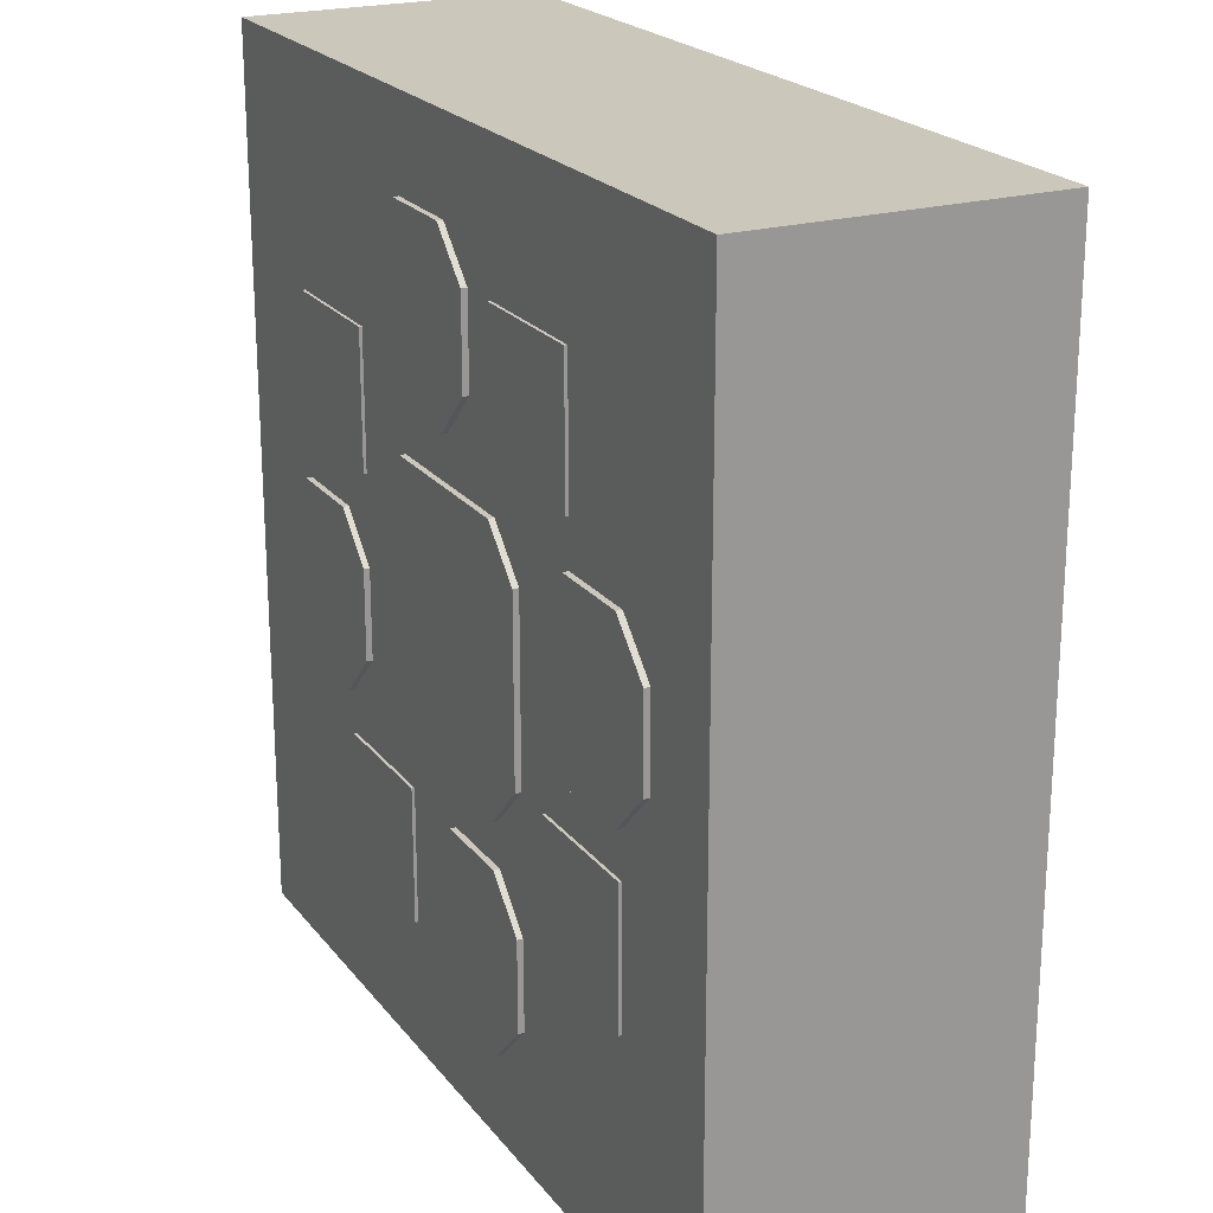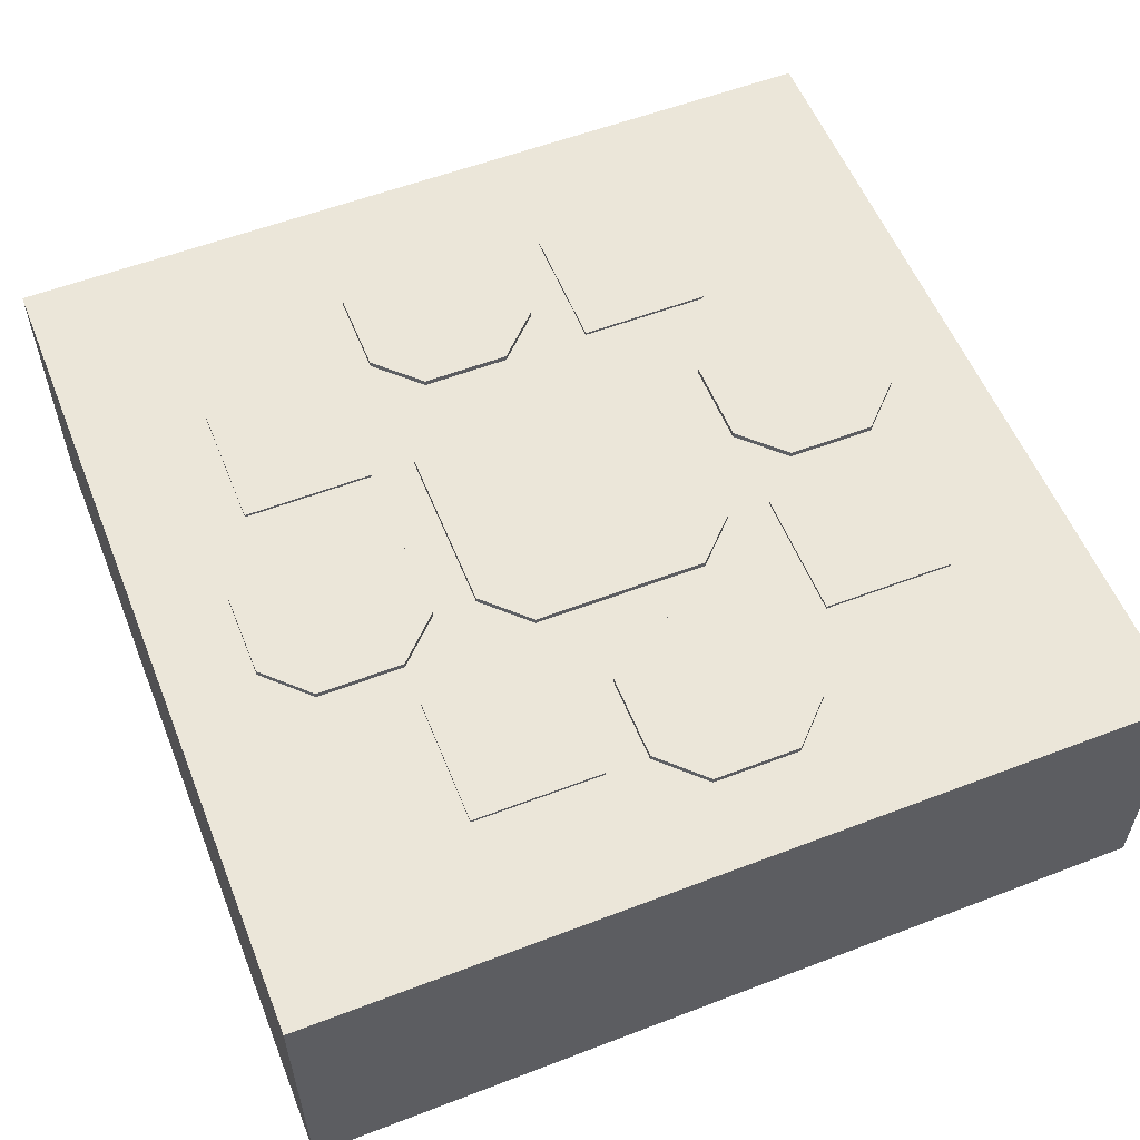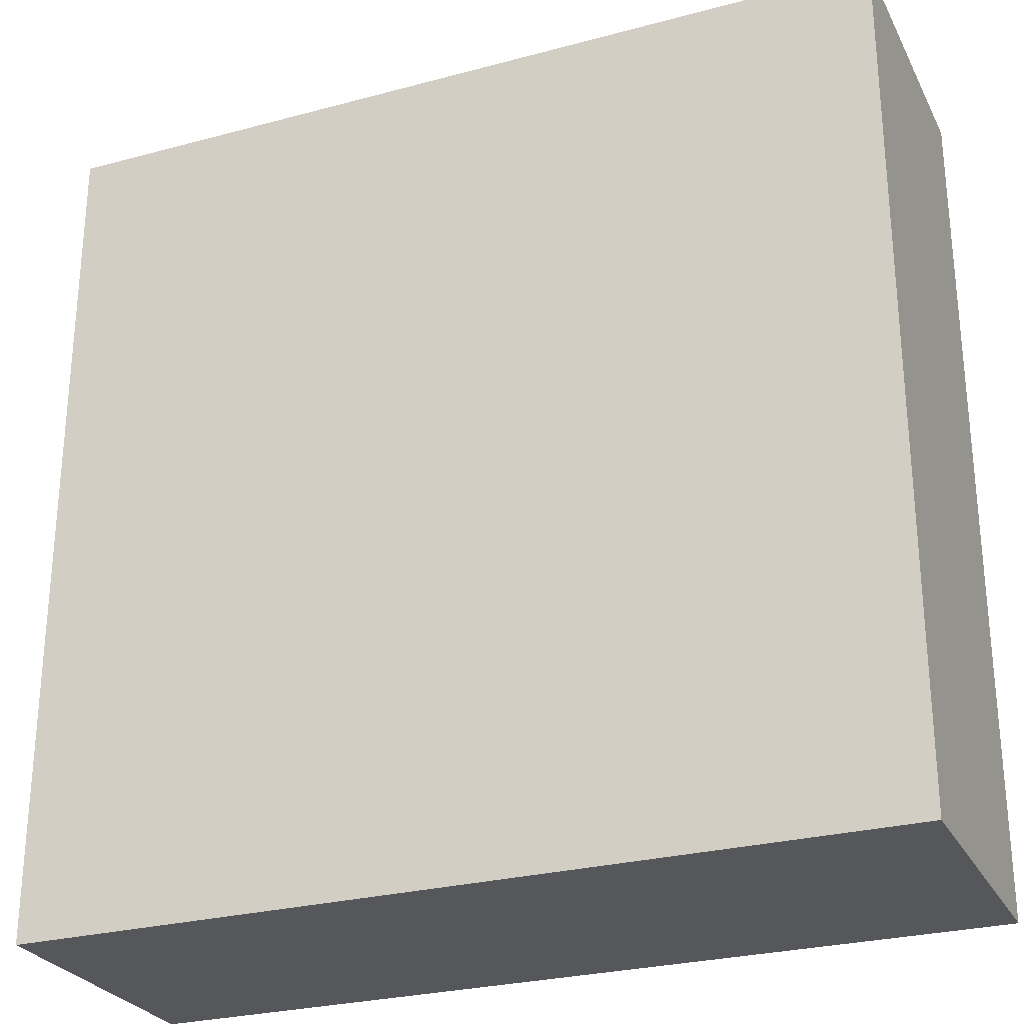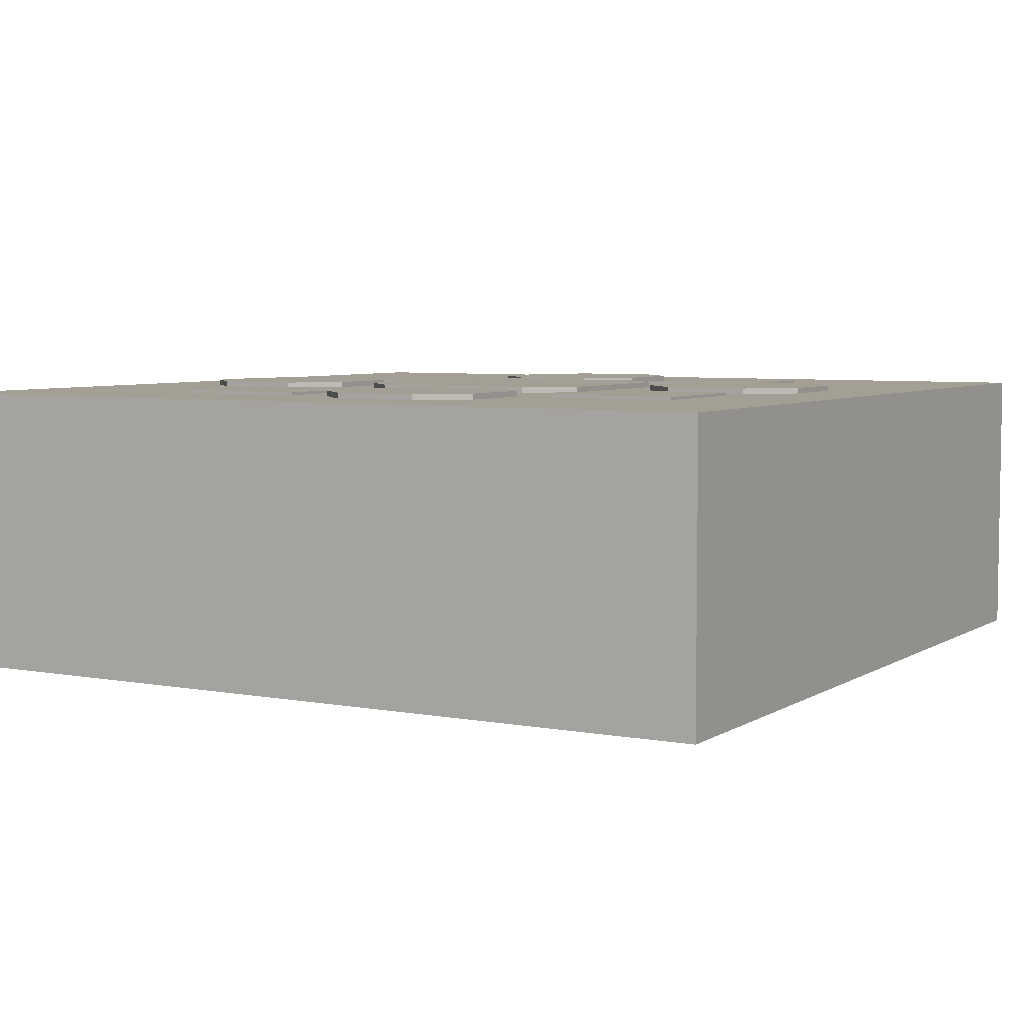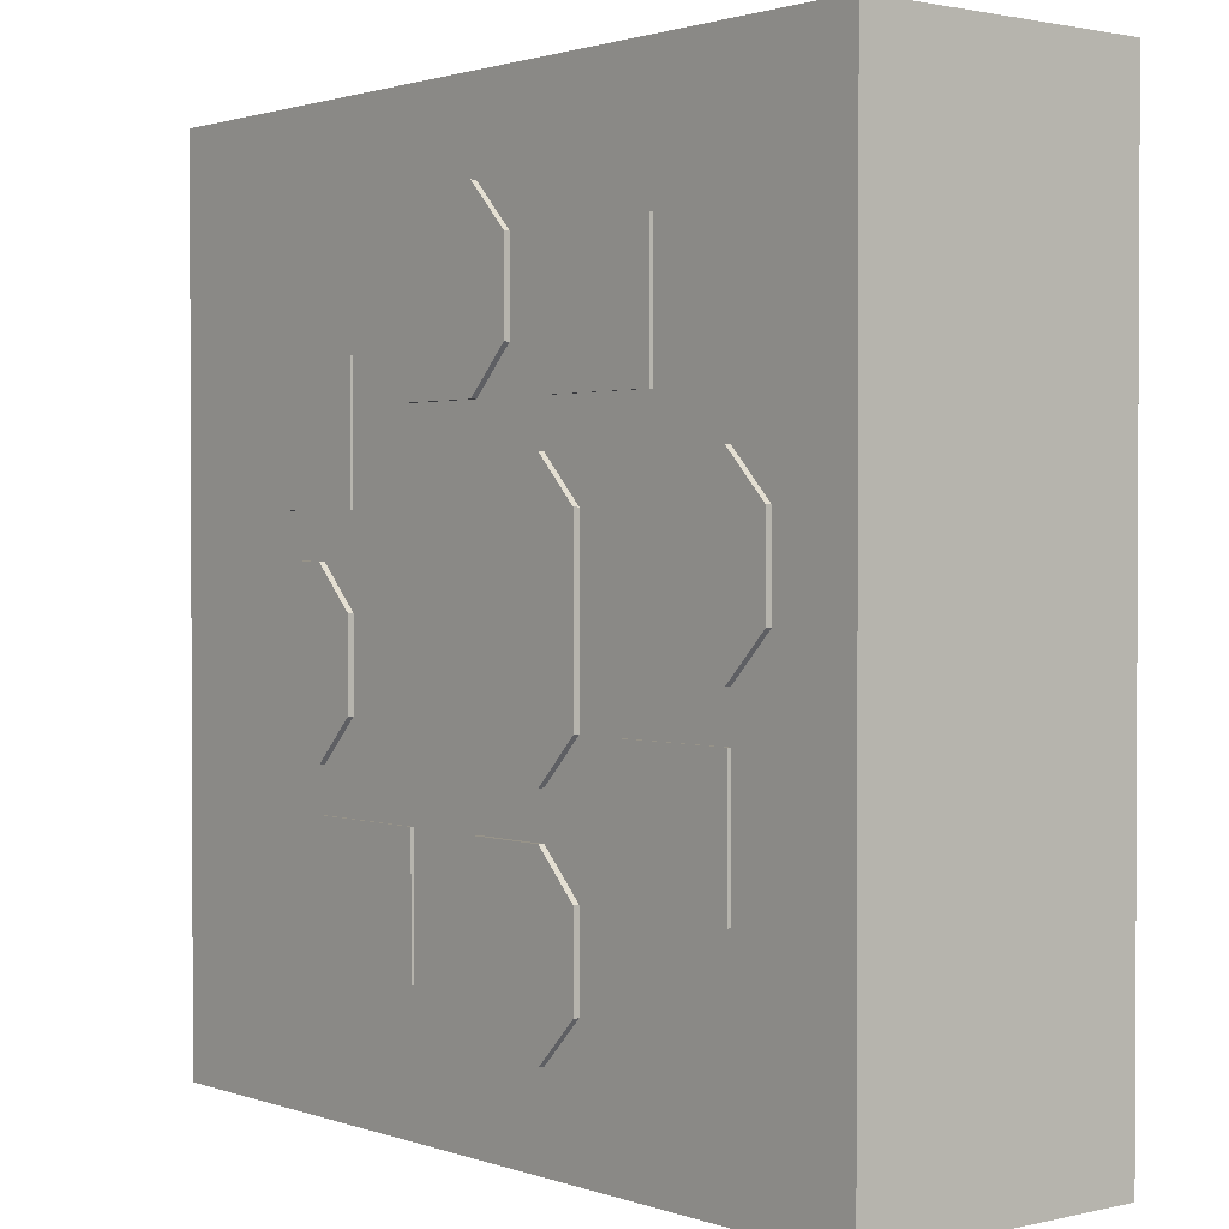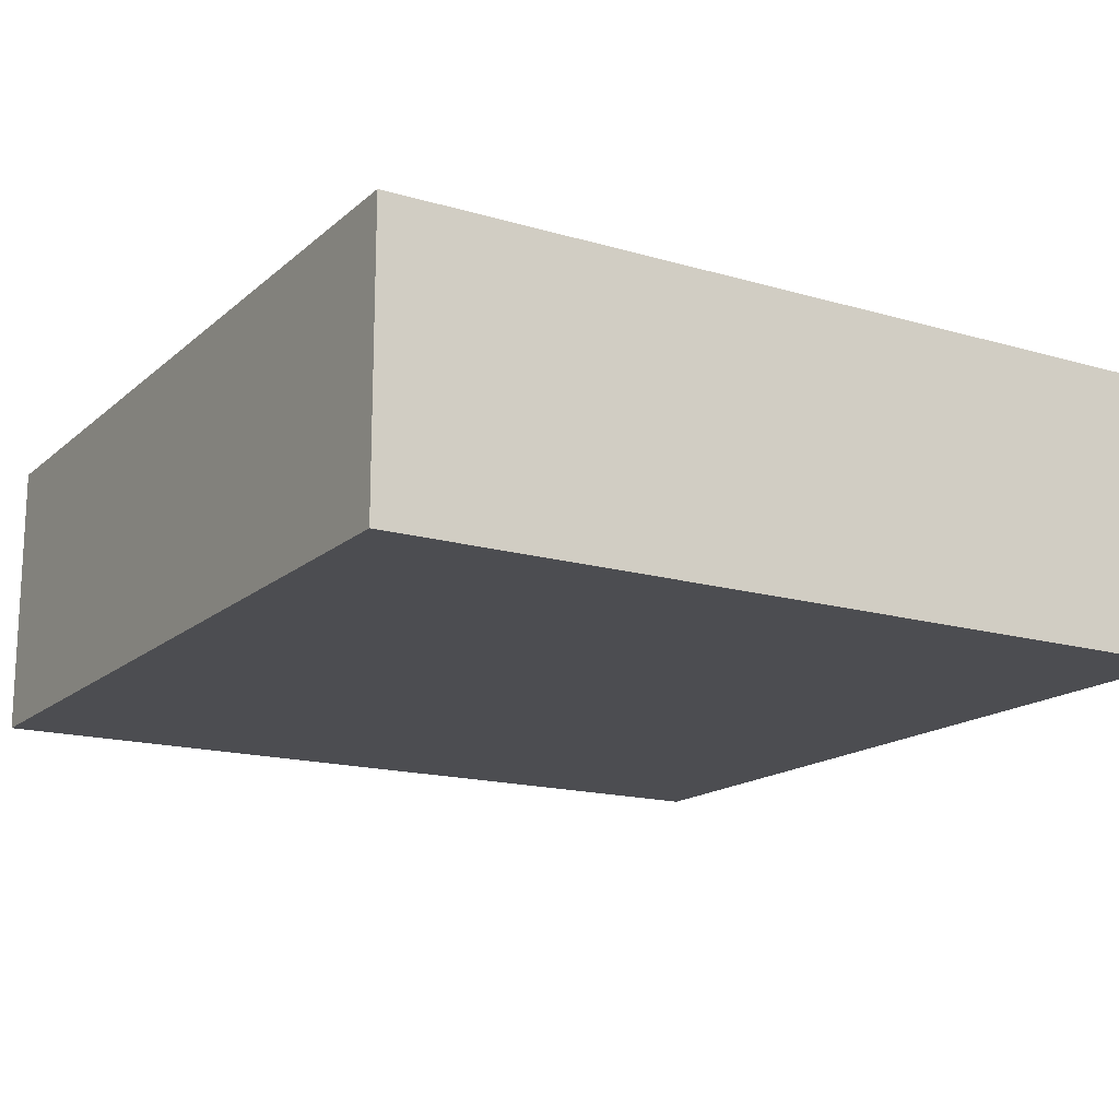
<metadata>
{"format":"obj","ext":"obj","renderer":"f3d","projection":"perspective","resolution":1024,"background":"white","views":[{"elev":21.6,"azim":-117.0,"up":"+Z"},{"elev":56.6,"azim":-111.8,"up":"+Y"},{"elev":-27.3,"azim":22.5,"up":"+Z"},{"elev":5.4,"azim":29.9,"up":"+Y"},{"elev":1.5,"azim":-129.4,"up":"+Z"},{"elev":-16.2,"azim":-121.0,"up":"+Y"}]}
</metadata>
<code>
g mergedBlocks
v 1.5 -1 1.5
v 1.5 -1 -1.5
v -1.5 -1 1.5
v -1.5 -1 -1.5
v 1.5 -0.1 -1.5
v 1.5 -0.1 1.5
v -1.5 -0.1 -1.5
v -1.5 -0.1 1.5
v 1.5 0 -1.5
v 1.5 0 1.5
v -1.5 0 -1.5
v -1.5 0 1.5
v 0.45 0.02 0.75
v 0.45 0 0.75
v 0.45 0.02 1.05
v 0.45 0 1.05
v 0.3 0.02 1.2
v 0.3 0 1.2
v -0.45 0 0.3
v -0.45 0.02 0.3
v -0.3 0 0.45
v -0.3 0.02 0.45
v 0.75 0 0.15
v 0.6 0 2.166e-15
v 0.75 0.02 0.15
v 0.6 0.02 2.166e-15
v 0.75 0 -0.45
v 0.75 0.02 -0.45
v 0.6 0 -0.3
v 0.6 0.02 -0.3
v 1.2 0.02 -2.556e-13
v 1.2 0 -2.556e-13
v 1.05 0.02 0.15
v 1.05 0 0.15
v 0 0 1.2
v 0 0.02 1.2
v -1.798e-13 0 -1.2
v 0.15 0 -1.05
v -1.798e-13 0.02 -1.2
v 0.15 0.02 -1.05
v 0 0 0.6
v 0 0.02 0.6
v -0.15 0 0.75
v -0.15 0.02 0.75
v -0.3 0 -0.45
v -0.3 0.02 -0.45
v -0.45 0 -0.3
v -0.45 0.02 -0.3
v 1.2 0.02 -0.3
v 1.05 0.02 -0.45
v 0.3 0.02 -0.45
v 0.3 0 -0.45
v 0.45 0.02 -0.3
v 0.45 0 -0.3
v -0.3 0 -0.6
v -0.45 0 -0.75
v -0.3 0.02 -0.6
v -0.45 0.02 -0.75
v 1.05 0 -0.45
v 1.2 0 -0.3
v -0.3 0 -1.2
v -0.3 0.02 -1.2
v -0.45 0 -1.05
v -0.45 0.02 -1.05
v 0.15 0.02 -0.75
v 0.15 0 -0.75
v 0 0.02 -0.6
v 0 0 -0.6
v -0.15 0 1.05
v -0.15 0.02 1.05
v 0.45 0.02 0.3
v 0.45 0 0.3
v 0.3 0.02 0.45
v 0.3 0 0.45
v -1.2 0 5.089e-14
v -1.2 0.02 5.089e-14
v -1.2 0 0.3
v -1.2 0.02 0.3
v 0.3 0 0.6
v 0.3 0.02 0.6
v -0.6 0.02 -2.166e-15
v -0.6 0 -2.166e-15
v -0.6 0.02 0.3
v -0.6 0 0.3
v -1.05 0 -0.15
v -1.05 0.02 -0.15
v -1.05 0 0.45
v -1.05 0.02 0.45
v -0.75 0 -0.15
v -0.75 0.02 -0.15
v -0.75 0.02 0.45
v -0.75 0 0.45
v 1.05 0.01 0.3
v 1.05 0 0.3
v 1.05 0.01 0.75
v 1.05 0 0.75
v 0.75 0 -0.6
v 0.3 0 -0.6
v 0.75 0.01 -0.6
v 0.3 0.01 -0.6
v 0.6 0 0.3
v 0.6 0.01 0.3
v 0.6 0 0.75
v 0.6 0.01 0.75
v 0.3 0 -1.05
v 0.75 0 -1.05
v 0.3 0.01 -1.05
v 0.75 0.01 -1.05
v -1.05 0 -0.75
v -1.05 0.01 -0.75
v -1.05 0 -0.3
v -1.05 0.01 -0.3
v -0.6 0 -0.3
v -0.6 0.01 -0.3
v -0.6 0 -0.75
v -0.6 0.01 -0.75
v -0.75 0 0.6
v -0.3 0 0.6
v -0.75 0.01 0.6
v -0.3 0.01 0.6
v -0.3 0.01 1.05
v -0.3 0 1.05
v -0.75 0.01 1.05
v -0.75 0 1.05
f 3 2 1
f 2 3 4
f 6 2 5
f 2 6 1
f 3 7 4
f 7 3 8
f 7 2 4
f 2 7 5
f 6 3 1
f 3 6 8
f 11 10 9
f 10 11 12
f 8 11 7
f 11 8 12
f 10 8 6
f 8 10 12
f 10 5 9
f 5 10 6
f 11 5 7
f 5 11 9
f 15 14 13
f 14 15 16
f 17 16 15
f 16 17 18
f 21 20 19
f 20 21 22
f 25 24 23
f 24 25 26
f 29 28 27
f 28 29 30
f 33 32 31
f 32 33 34
f 17 35 18
f 35 17 36
f 39 38 37
f 38 39 40
f 43 42 41
f 42 43 44
f 47 46 45
f 46 47 48
f 49 33 31
f 33 49 50
f 33 50 25
f 25 50 28
f 25 28 26
f 26 28 30
f 24 30 29
f 30 24 26
f 53 52 51
f 52 53 54
f 19 48 47
f 48 19 20
f 57 56 55
f 56 57 58
f 50 60 59
f 60 50 49
f 33 23 34
f 23 33 25
f 63 62 61
f 62 63 64
f 67 66 65
f 66 67 68
f 69 44 43
f 44 69 70
f 73 72 71
f 72 73 74
f 71 54 53
f 54 71 72
f 31 60 49
f 60 31 32
f 77 76 75
f 76 77 78
f 42 79 41
f 79 42 80
f 46 52 45
f 52 46 51
f 62 37 61
f 37 62 39
f 83 82 81
f 82 83 84
f 28 59 27
f 59 28 50
f 75 86 85
f 86 75 76
f 88 77 87
f 77 88 78
f 13 79 80
f 79 13 14
f 90 82 89
f 82 90 81
f 91 84 83
f 84 91 92
f 51 71 53
f 71 51 73
f 73 51 46
f 73 46 22
f 22 46 48
f 22 48 20
f 80 15 13
f 15 80 17
f 17 80 42
f 17 42 36
f 36 42 44
f 36 44 70
f 35 70 69
f 70 35 36
f 73 21 74
f 21 73 22
f 40 67 65
f 67 40 39
f 67 39 57
f 57 39 62
f 57 62 58
f 58 62 64
f 65 38 40
f 38 65 66
f 67 55 68
f 55 67 57
f 56 64 63
f 64 56 58
f 95 94 93
f 94 95 96
f 99 98 97
f 98 99 100
f 86 89 85
f 89 86 90
f 103 102 101
f 102 103 104
f 102 94 101
f 94 102 93
f 102 95 93
f 95 102 104
f 107 106 105
f 106 107 108
f 111 110 109
f 110 111 112
f 114 111 113
f 111 114 112
f 99 106 108
f 106 99 97
f 110 115 109
f 115 110 116
f 95 103 96
f 103 95 104
f 107 99 108
f 99 107 100
f 98 107 105
f 107 98 100
f 114 115 116
f 115 114 113
f 119 118 117
f 118 119 120
f 91 87 92
f 87 91 88
f 110 114 116
f 114 110 112
f 81 91 83
f 91 81 90
f 91 90 88
f 88 90 86
f 88 86 78
f 78 86 76
f 121 118 120
f 118 121 122
f 119 121 120
f 121 119 123
f 121 124 122
f 124 121 123
f 124 119 117
f 119 124 123

</code>
